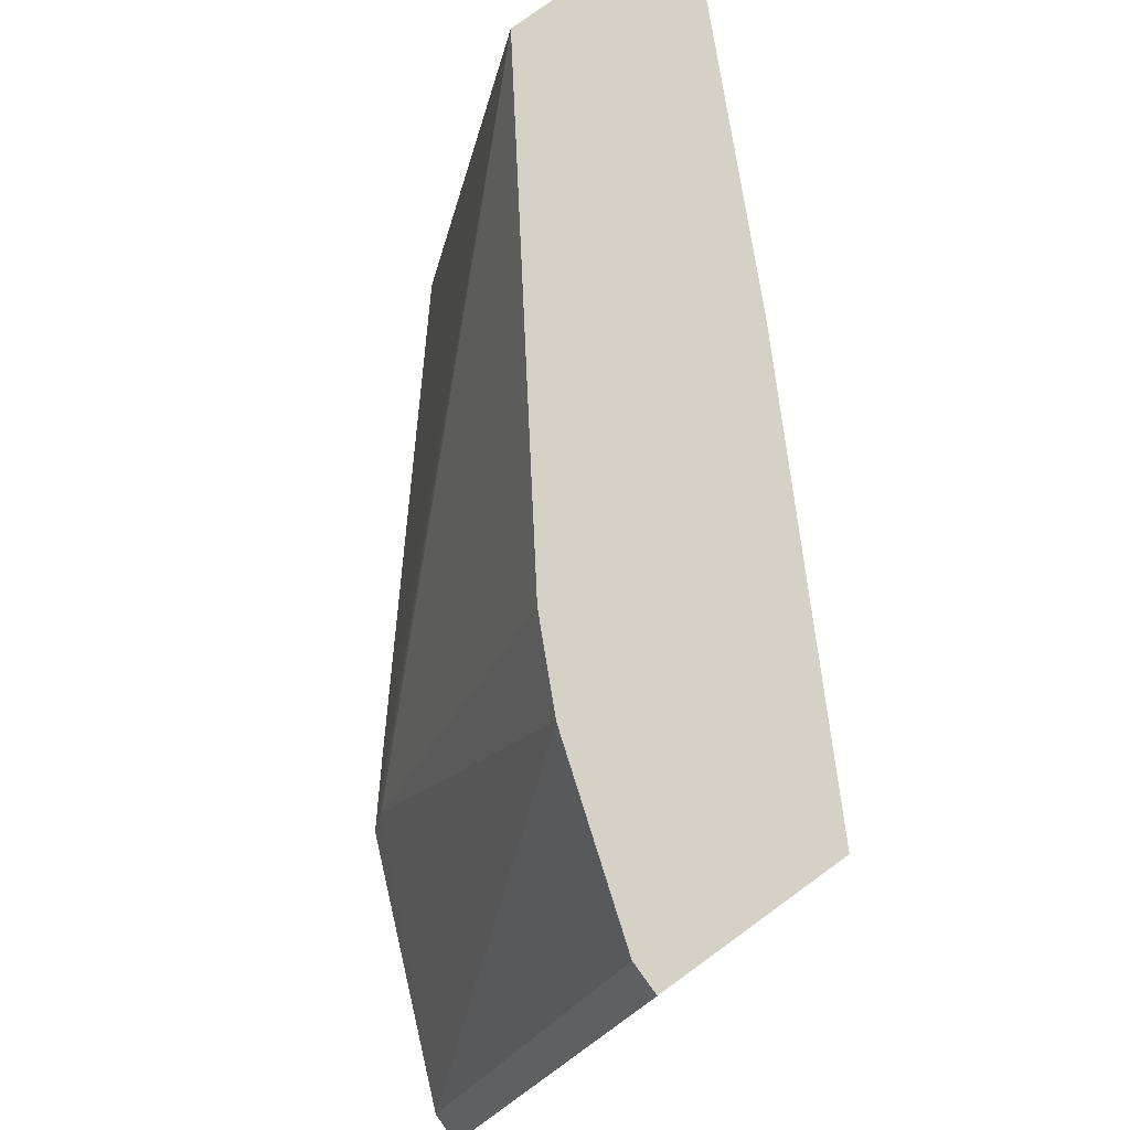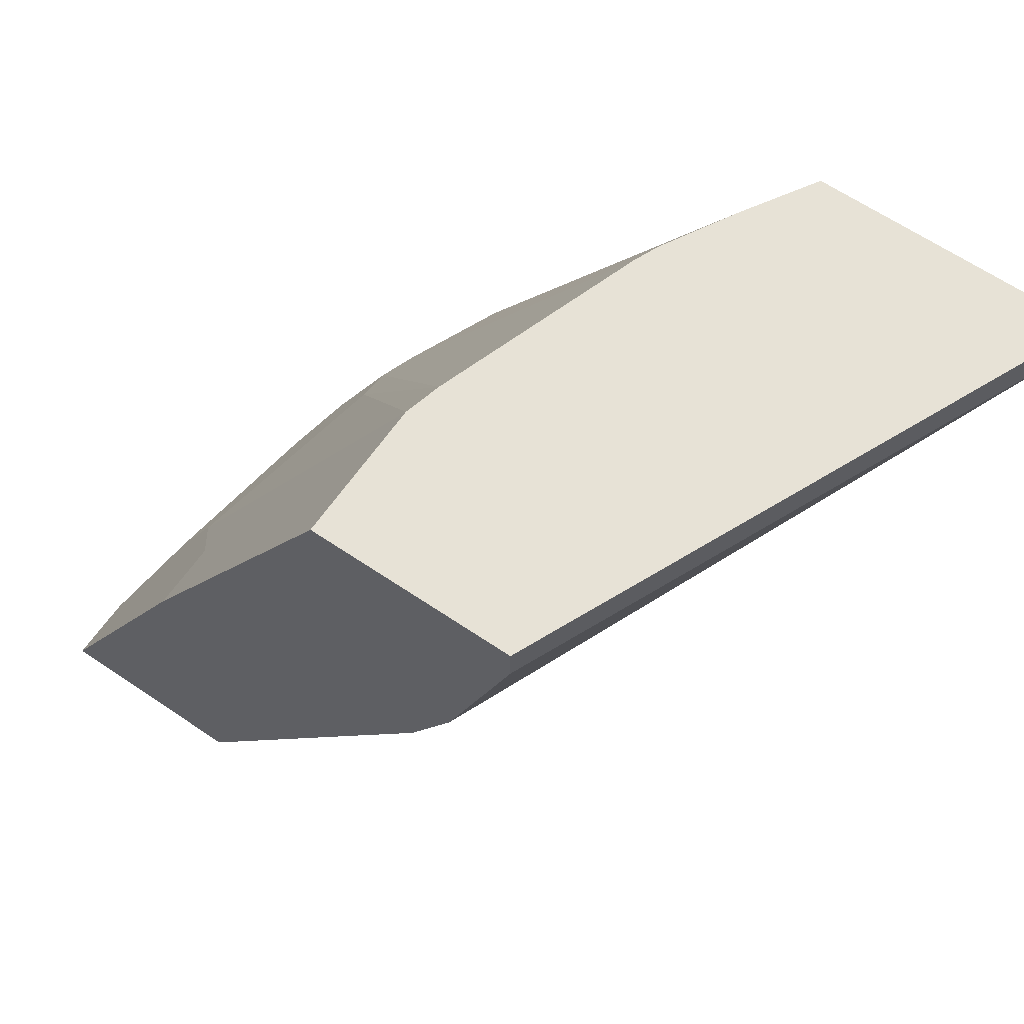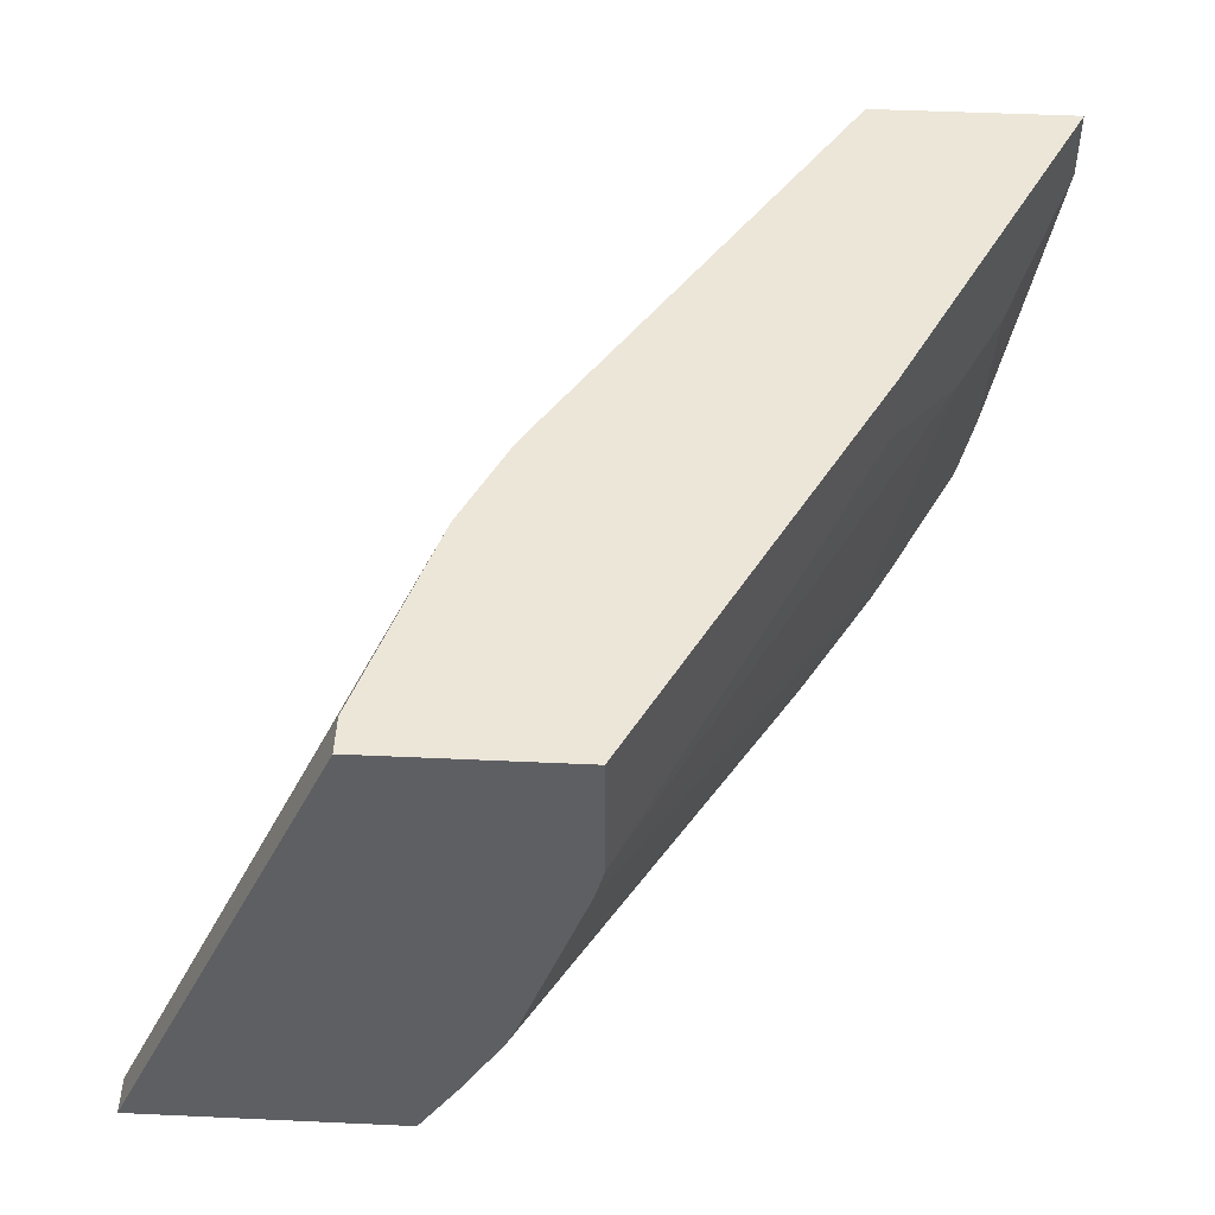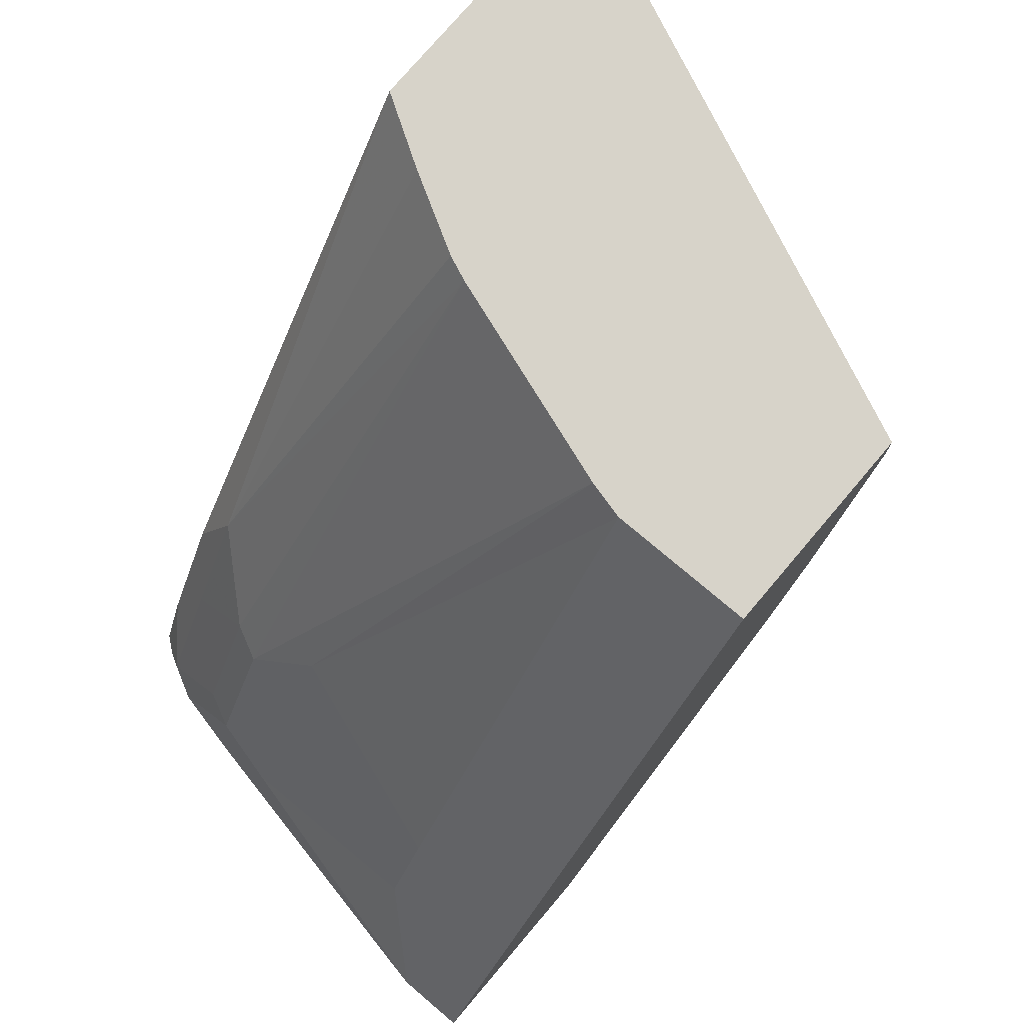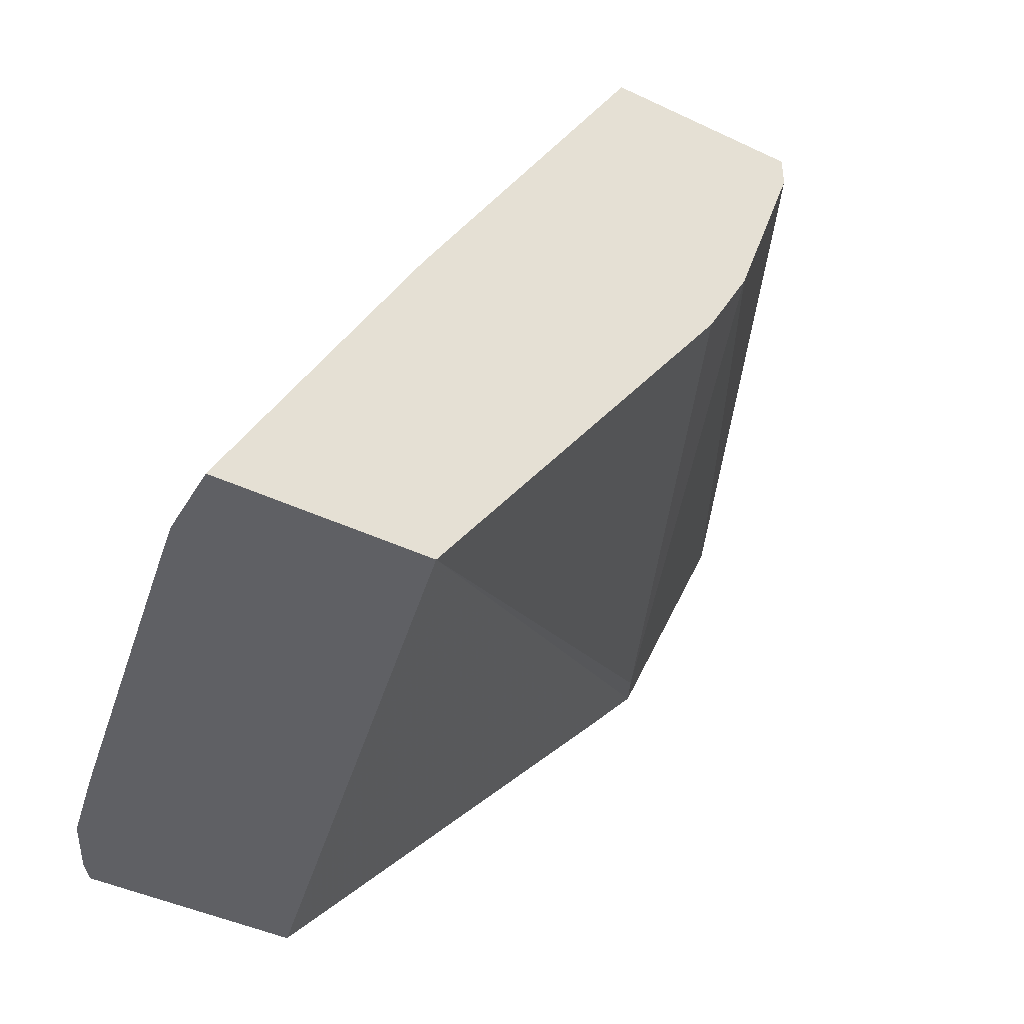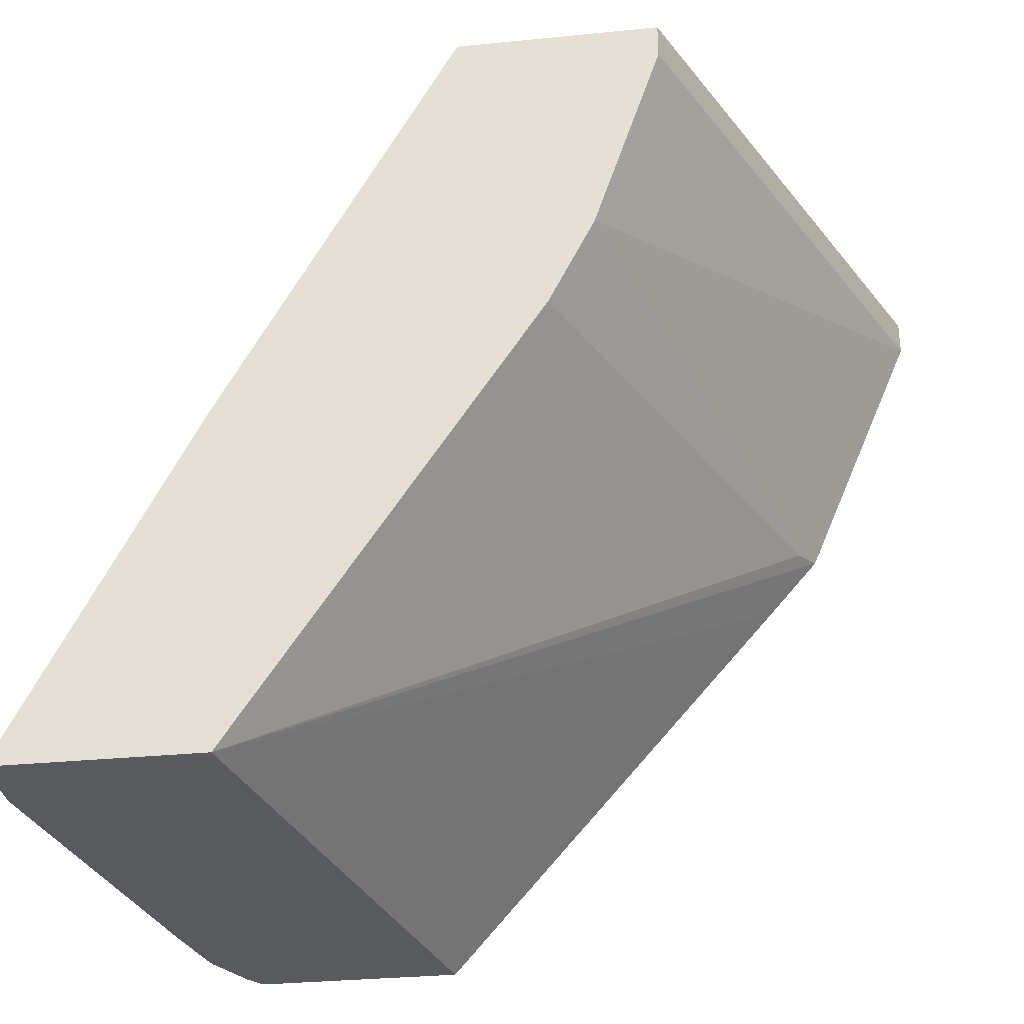
<metadata>
{"format":"obj","ext":"obj","renderer":"f3d","projection":"perspective","resolution":1024,"background":"white","views":[{"elev":78.9,"azim":144.1,"up":"+Z"},{"elev":63.1,"azim":34.5,"up":"+Y"},{"elev":49.2,"azim":-177.1,"up":"+Z"},{"elev":76.1,"azim":-49.7,"up":"+Y"},{"elev":-44.2,"azim":-29.0,"up":"+Y"},{"elev":-31.8,"azim":8.0,"up":"+Y"}]}
</metadata>
<code>
v -0.2504 0.4185 -0.2671
v -0.2504 0.4007 -0.2671
v -0.384 0.4185 -0.2671
v -0.3673 0.4185 0.0007965
v -0.3172 0.2588 -0.2504
v -0.3089 0.2629 -0.2671
v -0.3089 0.2629 -0.2671
v -0.3673 0.4007 0.0007965
v -0.4004 0.3013 0.0007965
v -0.4007 0.3005 0.0007965
v -0.4042 0.4185 -0.2337
v -0.5593 0.1377 -0.2671
v -0.5509 0.1753 -0.2504
v -0.4675 0.4185 0.0007965
v -0.4116 0.2788 0.0007965
v -0.4227 0.2565 0.0007965
v -0.423 0.256 0.0007965
v -0.5673 0.03534 0.0007965
v -0.334 0.2337 -0.2671
v -0.334 0.2337 -0.2671
v -0.4248 0.4185 -0.1966
v -0.5927 0.07097 -0.2671
v -0.5843 0.1086 -0.2504
v -0.5843 0.1419 -0.217
v -0.4297 0.4185 -0.1848
v -0.4675 0.4185 -0.06679
v -0.5788 0.2115 0.0007965
v -0.6669 0.03534 0.0007965
v -0.5067 0.03534 -0.2671
v -0.5067 0.03534 -0.2671
v -0.6069 0.03534 -0.2671
v -0.6134 0.03534 -0.259
v -0.6177 0.04175 -0.2504
v -0.6177 0.07514 -0.217
v -0.6261 0.07097 -0.2003
v -0.5927 0.1377 -0.2003
v -0.463 0.4185 -0.08463
v -0.5788 0.1781 -0.167
v -0.6122 0.1447 -0.06679
v -0.5788 0.2115 -0.0334
v -0.5899 0.1892 0.0007965
v -0.6669 0.03534 -0.0334
v -0.6258 0.03534 -0.2356
v -0.6261 0.03759 -0.2337
v -0.6344 0.06681 -0.167
v -0.5899 0.1559 -0.167
v -0.6344 0.1002 -0.06679
v -0.5899 0.1892 -0.0334
v -0.664 0.03534 -0.04869
v -0.6266 0.03534 -0.2337
v -0.6306 0.03534 -0.2156
v -0.6344 0.03534 -0.1984
f 27 40 48
f 23 34 24
f 24 34 35
f 24 35 36
f 26 39 40
f 25 36 37
f 26 37 38
f 26 38 39
f 23 33 34
f 24 36 25
f 22 33 23
f 18 30 29
f 19 30 20
f 19 29 30
f 18 29 19
f 18 31 30
f 18 32 31
f 18 43 32
f 18 50 43
f 18 51 50
f 18 52 51
f 22 31 32
f 27 48 41
f 45 52 49
f 28 48 42
f 18 49 52
f 44 52 45
f 44 51 52
f 44 50 51
f 43 50 44
f 42 45 49
f 42 47 45
f 39 45 47
f 39 46 45
f 39 48 40
f 28 41 48
f 39 42 48
f 38 46 39
f 36 38 37
f 36 46 38
f 35 46 36
f 35 45 46
f 35 44 45
f 33 35 34
f 33 44 35
f 33 43 44
f 32 43 33
f 39 47 42
f 18 42 49
f 22 32 33
f 14 40 27
f 3 12 13
f 2 10 5
f 2 9 10
f 2 8 9
f 2 6 7
f 2 5 6
f 1 8 2
f 1 4 8
f 1 14 4
f 1 26 14
f 3 13 11
f 1 37 26
f 1 21 25
f 1 11 21
f 1 12 3
f 1 22 12
f 1 31 22
f 1 30 31
f 1 20 30
f 1 7 20
f 1 2 7
f 18 28 42
f 1 25 37
f 4 14 27
f 1 3 11
f 4 41 28
f 14 26 40
f 4 27 41
f 13 25 21
f 13 24 25
f 13 23 24
f 12 22 23
f 11 13 21
f 6 20 7
f 6 19 20
f 6 18 19
f 5 18 6
f 12 23 13
f 4 15 10
f 5 16 17
f 5 15 16
f 5 10 15
f 4 9 8
f 4 10 9
f 4 18 17
f 4 16 15
f 4 17 16
f 4 28 18
f 5 17 18

</code>
